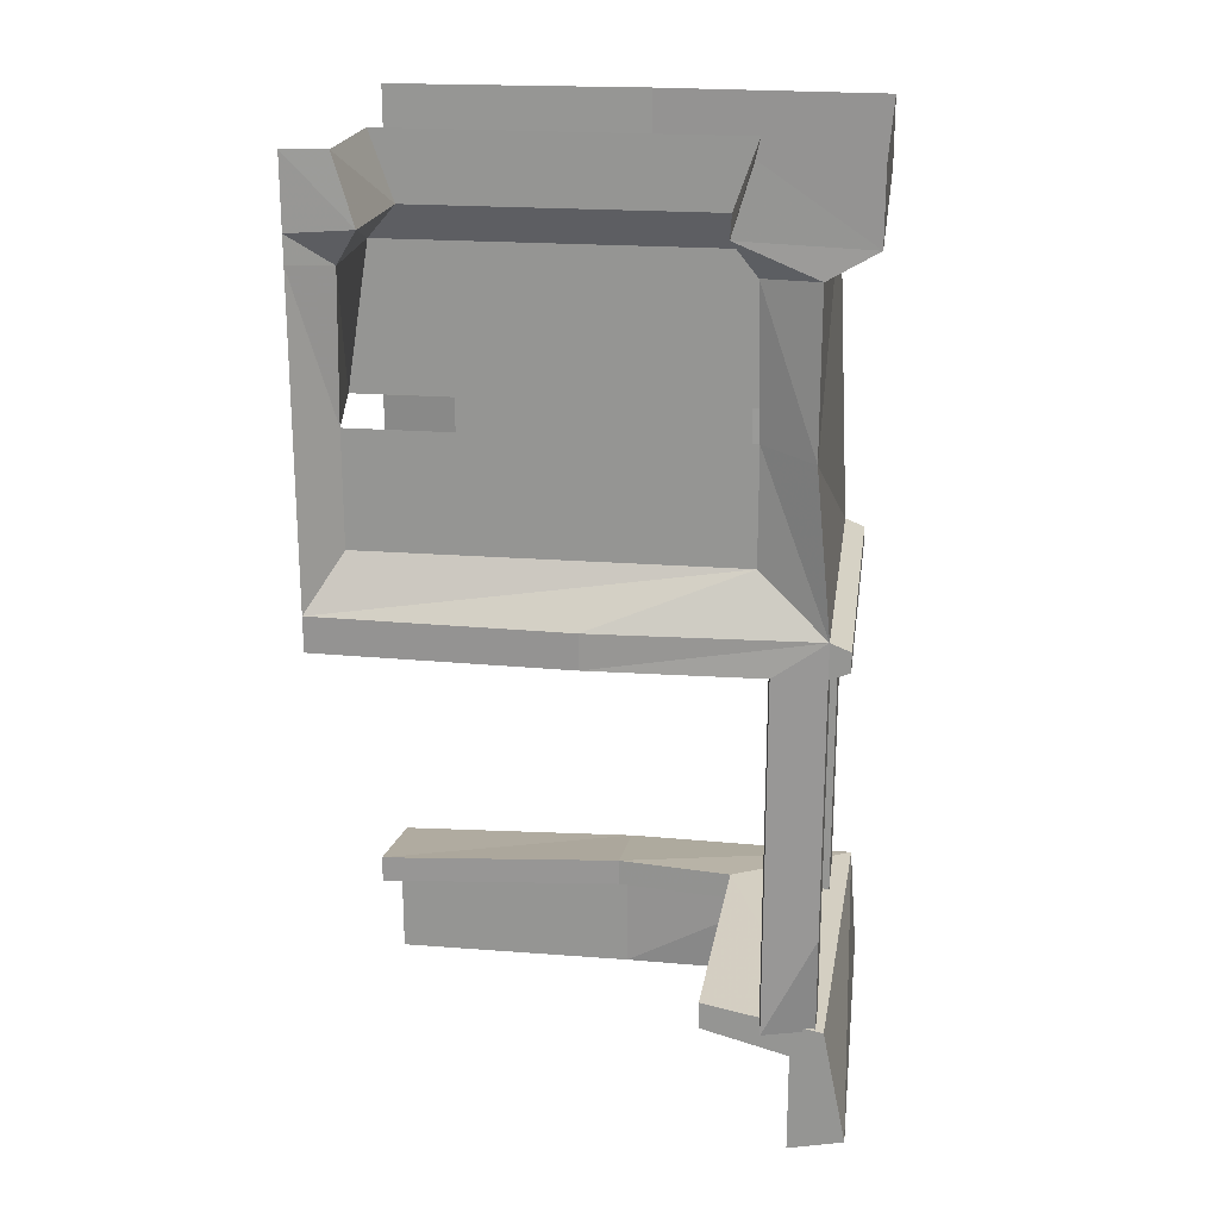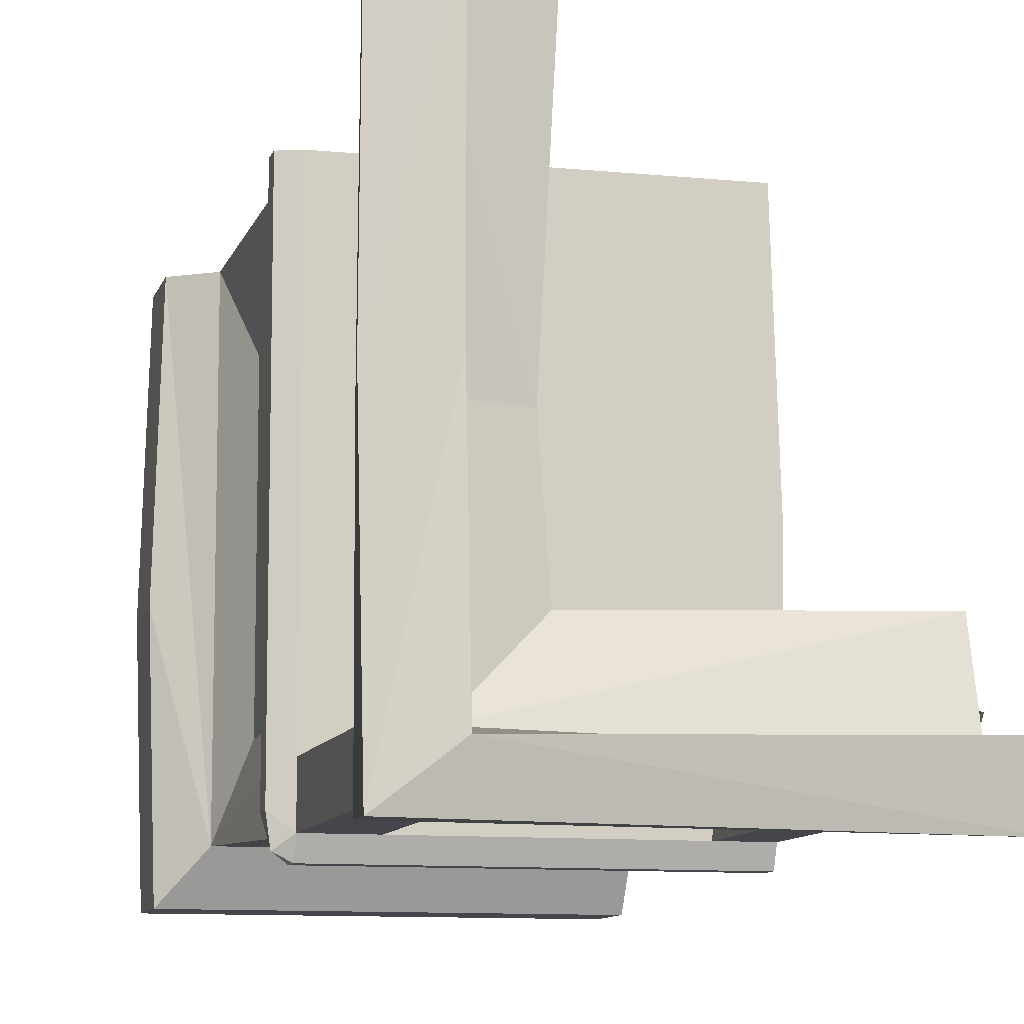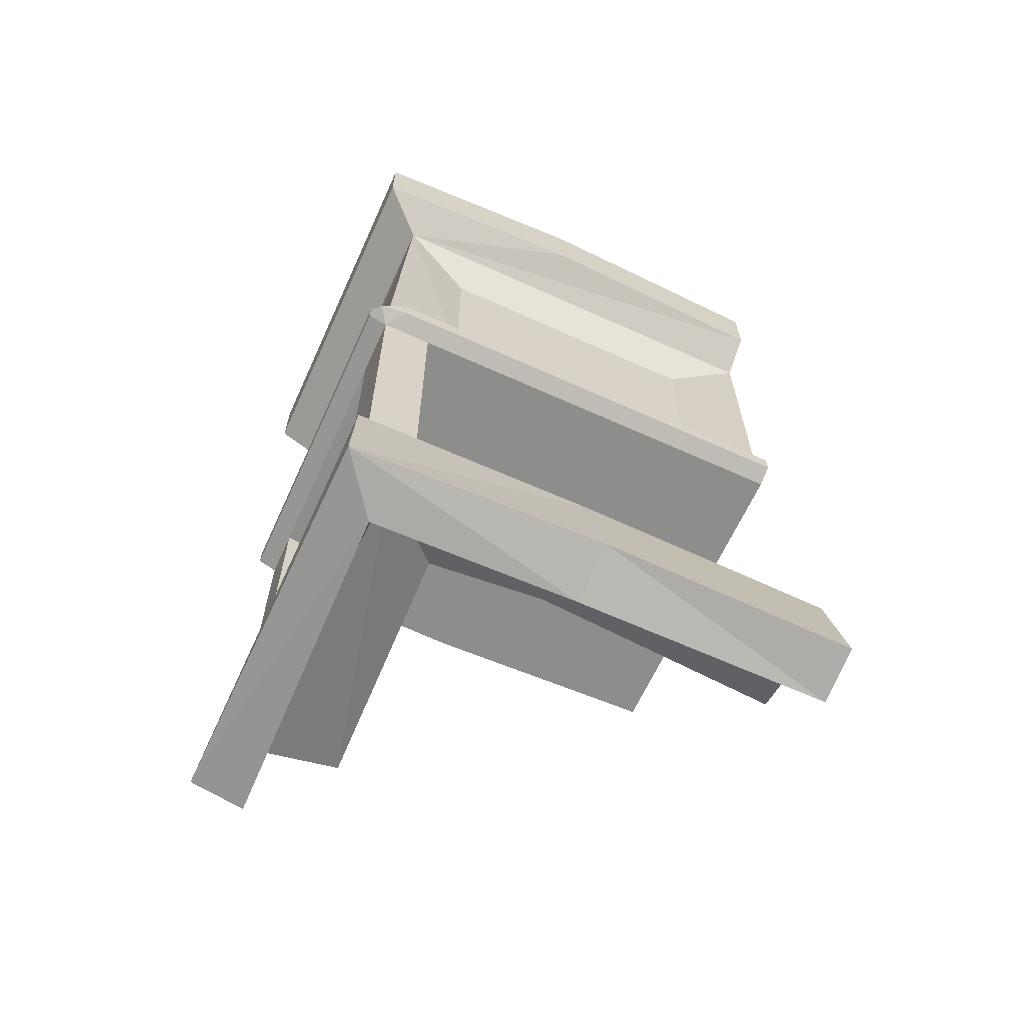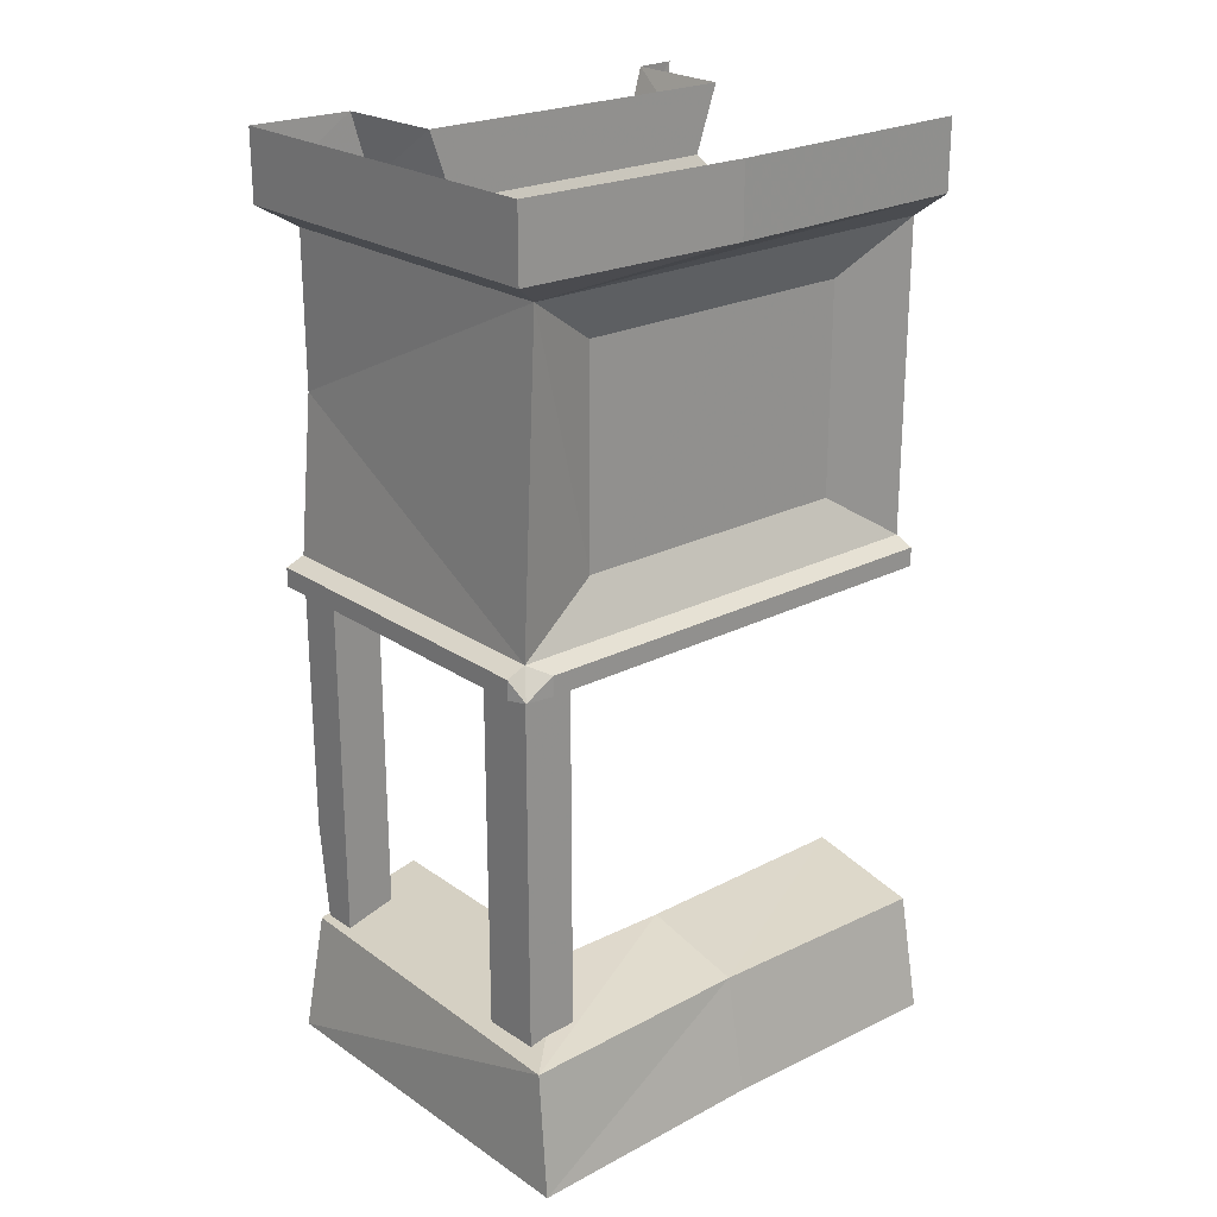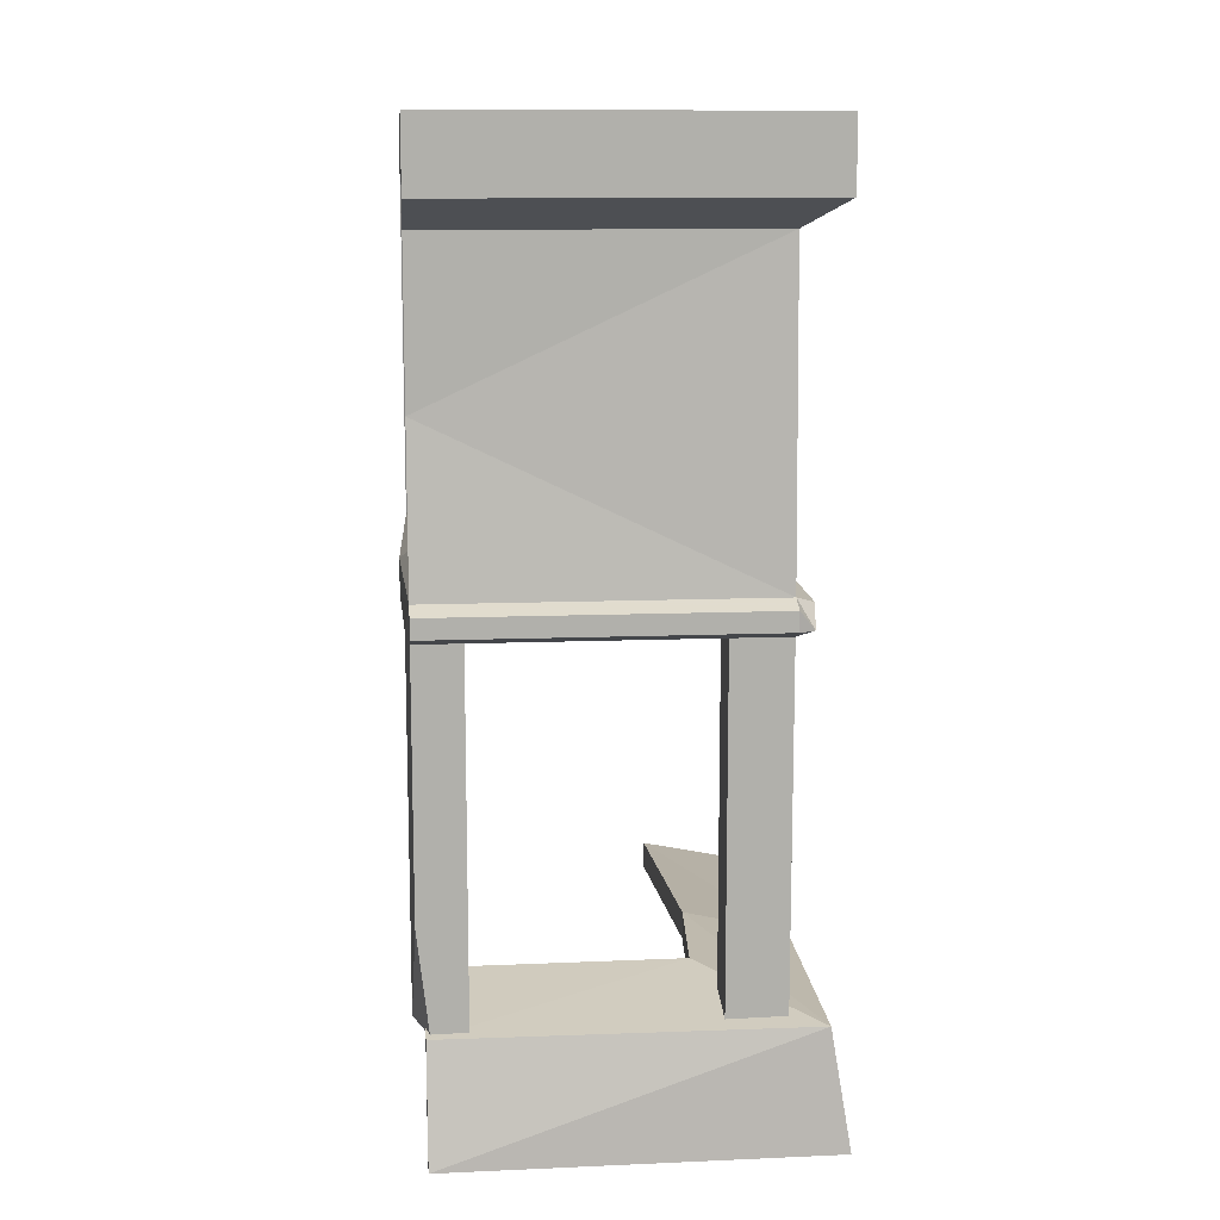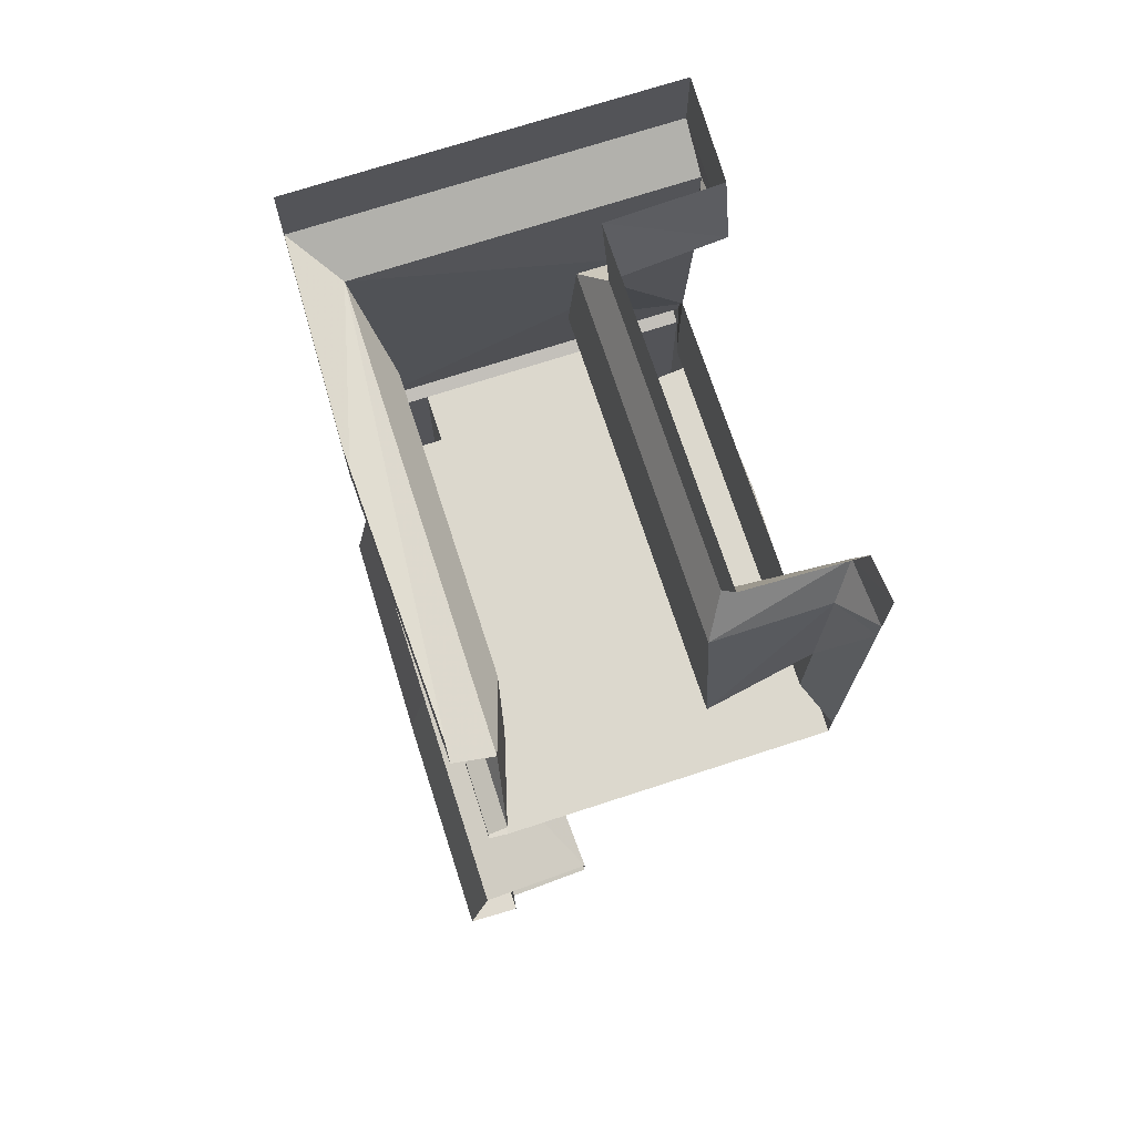
<metadata>
{"format":"obj","ext":"obj","renderer":"f3d","projection":"perspective","resolution":1024,"background":"white","views":[{"elev":21.2,"azim":97.8,"up":"+Y"},{"elev":-10.0,"azim":-14.5,"up":"+Z"},{"elev":-64.5,"azim":-114.5,"up":"+Y"},{"elev":23.2,"azim":-131.0,"up":"+Y"},{"elev":12.0,"azim":174.7,"up":"+Y"},{"elev":72.4,"azim":-18.0,"up":"+Y"}]}
</metadata>
<code>
v 0.3359 -1.227 -0.4375
v 0.2422 -1.227 -0.4375
v 0.2422 -1.07 -0.4375
v 0.3359 -1.07 -0.4375
v 0.3438 -1.227 -0.3359
v 0.3438 -1.242 -0.3359
v 0.3359 -1.242 -0.4375
v 0.2422 -1.242 -0.4375
v 0.25 -1.227 -0.3281
v 0.25 -1.07 -0.3281
v 0.25 -1.055 -0.3281
v 0.2422 -1.055 -0.4375
v 0.3359 -1.055 -0.4375
v 0.3438 -1.07 -0.3359
v 0.25 -1.242 -0.3281
v 0.25 -1.398 -0.3281
v 0.3438 -1.398 -0.3359
v 0.3359 -1.398 -0.4375
v 0.2422 -1.398 -0.4375
v 0.2422 -0.8984 -0.4375
v 0.3359 -0.8984 -0.4375
v 0.3438 -1.055 -0.3359
v 0.25 -0.8984 -0.3281
v -0.2188 -0.8984 -0.4375
v -0.2188 -0.8828 -0.4766
v 0.2422 -0.8828 -0.4766
v 0.3359 -0.8828 -0.4766
v 0.3359 -0.8281 -0.4375
v 0.3438 -0.8984 -0.3359
v 0.2422 -1.414 -0.4375
v 0.25 -1.414 -0.3281
v 0.3438 -1.414 -0.3359
v 0.3359 -1.414 -0.4375
v 0.3125 -1.617 -0.4375
v 0.2422 -1.617 -0.4375
v 0.25 -1.617 -0.3281
v 0.3438 -1.617 -0.3359
v 0.3516 -0.8984 0
v -0.2188 -0.8984 -0.3359
v -0.2188 -1.055 -0.3359
v -0.2188 -1.055 -0.4375
v -0.3359 -0.8984 -0.4375
v -0.3359 -0.8828 -0.4766
v -0.3359 -0.8438 -0.4766
v 0.3359 -0.8438 -0.4766
v -0.3359 -0.8281 -0.4375
v 0.3359 -0.5078 -0.4062
v 0.2812 -0.4922 -0.3047
v 0.2812 -0.7188 -0.3047
v 0.3516 -0.8281 0
v -0.3438 -1.875 0.5
v -0.4531 -1.852 0.5
v -0.4531 -1.836 0
v -0.3438 -1.875 0
v -0.3438 -1.656 0
v -0.3438 -1.672 0.5
v -0.1953 -1.609 0
v -0.1719 -1.625 0.5
v -0.1953 -1.555 0
v -0.1719 -1.57 0.5
v -0.4062 -1.602 0
v -0.4062 -1.617 0.5
v -0.3359 -0.1953 -0.4062
v -0.3359 -0.1953 0.5
v -0.4141 -0.1406 0.5
v -0.4297 -0.1406 -0.03125
v -0.4141 -0.1406 -0.5
v 0.3359 -0.1406 -0.5
v 0.3359 -0.1953 -0.4062
v -0.2891 -0.7266 -0.25
v -0.2891 -0.2969 -0.25
v -0.2891 -0.2969 0.3438
v -0.3359 -0.8281 0.5
v -0.2891 -0.7266 0.3438
v -0.375 -0.8438 -0.4062
v -0.375 -0.8438 0.5
v -0.375 -0.8828 -0.4062
v -0.375 -0.8828 0.5
v -0.3359 -0.8984 0.5
v -0.3359 -0.8984 -0.3359
v 0.3359 -0.8984 0.5
v 0.3359 -0.8281 0.5
v 0.2812 -0.7188 0.4297
v 0.3359 -0.5078 0.5
v 0.2812 -0.4922 0.4297
v 0.3359 -0.1953 0.5
v 0.2891 -0.2031 0.4219
v 0.3359 -0.1406 0.5
v 0.3281 -0.1328 0.375
v 0.3359 0 0.5
v 0.3281 0 0.4141
v 0.1016 -0.1328 0.3594
v 0.1016 0 0.4062
v 0.1016 0 -0.2812
v 0.1016 -0.1328 -0.2344
v 0.3281 -0.1328 -0.25
v 0.3281 0 -0.2891
v 0.3359 0 -0.5
v -0.4141 0 -0.5
v -0.4297 0 -0.03125
v -0.4141 0 0.5
v -0.3359 -1.055 -0.4375
v -0.3359 -1.055 -0.3359
v -0.3359 -1.07 -0.3359
v -0.2188 -1.07 -0.3359
v -0.2188 -1.07 -0.4375
v 0.2891 -0.2031 -0.2969
v 0.0625 -0.2031 0.4219
v 0.0625 -0.2031 -0.2969
v 0.0625 -0.4922 0.4688
v 0.0625 -0.4922 -0.3438
v -0.4453 -1.852 -0.4922
v -0.3359 -1.875 -0.4062
v -0.3203 -1.664 -0.375
v -0.1797 -1.617 -0.2344
v -0.1797 -1.562 -0.2344
v -0.4062 -1.609 -0.4766
v -0.3672 -0.8828 -0.4609
v 0.3203 -1.852 -0.5
v 0.3203 -1.875 -0.3906
v 0.3203 -1.672 -0.3906
v 0.3203 -1.625 -0.2188
v 0.3203 -1.57 -0.2188
v 0.3203 -1.617 -0.4531
v -0.2188 -1.227 -0.4375
v -0.3359 -1.227 -0.4375
v -0.3359 -1.07 -0.4375
v -0.2188 -1.227 -0.3359
v -0.2188 -1.242 -0.3359
v -0.2188 -1.242 -0.4375
v -0.3359 -1.242 -0.4375
v -0.3359 -1.227 -0.3359
v -0.3359 -1.242 -0.3359
v -0.2188 -1.398 -0.4375
v -0.3359 -1.398 -0.4375
v -0.2188 -1.398 -0.3359
v -0.2188 -1.414 -0.3359
v -0.2188 -1.414 -0.4375
v -0.3359 -1.414 -0.4375
v -0.3359 -1.398 -0.3359
v -0.3359 -1.414 -0.3359
v -0.2188 -1.609 -0.4375
v -0.3359 -1.609 -0.4375
v -0.2188 -1.609 -0.3359
v -0.3359 -1.609 -0.3359
f 1 2 3
f 1 3 4
f 5 14 9
f 14 10 9
f 30 33 34
f 30 34 35
f 31 36 32
f 32 36 37
f 125 126 127
f 125 127 106
f 132 128 105
f 132 105 104
f 142 143 139
f 142 139 138
f 144 137 145
f 145 137 141
f 1 4 5
f 2 9 10
f 2 10 3
f 4 14 5
f 30 35 31
f 31 35 36
f 32 37 33
f 33 37 34
f 125 106 128
f 126 132 104
f 126 104 127
f 142 138 144
f 144 138 137
f 145 141 143
f 143 141 139
f 128 106 105
f 1 5 6
f 1 6 7
f 1 7 2
f 2 7 8
f 2 8 9
f 3 10 11
f 3 11 12
f 3 12 4
f 4 12 13
f 4 13 14
f 5 9 15
f 5 15 6
f 8 15 9
f 13 22 14
f 14 22 10
f 22 11 10
f 16 19 30
f 16 30 31
f 16 31 17
f 17 31 32
f 17 32 18
f 18 32 33
f 18 33 19
f 19 33 30
f 63 64 65
f 63 65 66
f 63 66 67
f 63 67 68
f 63 68 69
f 86 87 88
f 88 87 89
f 40 103 104
f 40 104 105
f 40 105 41
f 41 105 106
f 41 106 102
f 96 107 69
f 96 69 68
f 108 109 95
f 108 95 92
f 108 92 89
f 108 89 87
f 109 107 95
f 95 107 96
f 125 128 129
f 125 129 130
f 125 130 126
f 126 130 131
f 126 131 132
f 127 104 103
f 127 103 102
f 127 102 106
f 132 131 133
f 132 133 128
f 134 136 137
f 134 137 138
f 134 138 135
f 135 138 139
f 135 139 140
f 140 139 141
f 140 141 136
f 133 129 128
f 136 141 137
f 6 15 16
f 6 16 17
f 7 18 8
f 8 18 19
f 13 12 20
f 13 20 21
f 22 29 11
f 11 29 23
f 24 41 42
f 80 103 39
f 39 103 40
f 41 102 42
f 134 135 131
f 134 131 130
f 140 136 129
f 140 129 133
f 6 17 7
f 7 17 18
f 8 19 15
f 13 21 22
f 12 11 23
f 12 23 20
f 21 29 22
f 19 16 15
f 24 39 40
f 24 40 41
f 28 46 47
f 63 69 47
f 63 47 46
f 80 42 102
f 80 102 103
f 134 130 136
f 135 140 133
f 135 133 131
f 136 130 129
f 20 23 24
f 20 24 25
f 20 25 26
f 20 26 21
f 21 26 27
f 23 29 38
f 23 38 39
f 23 39 24
f 24 42 43
f 24 43 25
f 28 45 46
f 28 47 48
f 28 48 49
f 28 49 50
f 51 52 53
f 51 53 54
f 56 55 57
f 56 57 58
f 63 46 70
f 63 70 71
f 64 72 73
f 73 72 74
f 73 74 46
f 78 77 79
f 79 77 80
f 79 80 39
f 79 39 38
f 79 38 81
f 82 50 49
f 82 49 83
f 82 83 84
f 84 83 85
f 74 70 46
f 80 77 42
f 54 53 112
f 54 112 113
f 55 114 115
f 55 115 57
f 77 118 42
f 42 118 43
f 44 46 45
f 113 112 119
f 113 119 120
f 114 121 122
f 114 122 115
f 21 27 28
f 21 28 29
f 25 43 44
f 25 44 26
f 26 44 45
f 26 45 27
f 27 45 28
f 28 50 38
f 28 38 29
f 51 54 55
f 51 55 56
f 58 57 59
f 58 59 60
f 62 61 53
f 62 53 52
f 63 71 64
f 64 71 72
f 73 46 75
f 73 75 76
f 76 75 77
f 76 77 78
f 81 38 50
f 81 50 82
f 84 85 86
f 86 85 87
f 88 89 90
f 90 89 91
f 83 49 48
f 83 48 85
f 107 48 47
f 107 47 69
f 54 113 114
f 54 114 55
f 57 115 116
f 57 116 59
f 61 117 112
f 61 112 53
f 75 118 77
f 43 118 44
f 44 118 46
f 75 46 118
f 113 120 121
f 113 121 114
f 115 122 123
f 115 123 116
f 117 124 119
f 117 119 112
f 60 59 61
f 60 61 62
f 91 89 92
f 91 92 93
f 93 92 94
f 94 92 95
f 94 95 96
f 94 96 97
f 97 96 68
f 97 68 98
f 98 68 99
f 99 68 67
f 99 67 100
f 100 67 66
f 100 66 101
f 101 66 65
f 70 74 72
f 70 72 71
f 108 87 110
f 108 110 109
f 109 110 111
f 109 111 48
f 109 48 107
f 110 87 85
f 59 116 117
f 59 117 61
f 116 123 124
f 116 124 117
f 123 122 121
f 123 121 124
f 124 121 120
f 124 120 119

</code>
